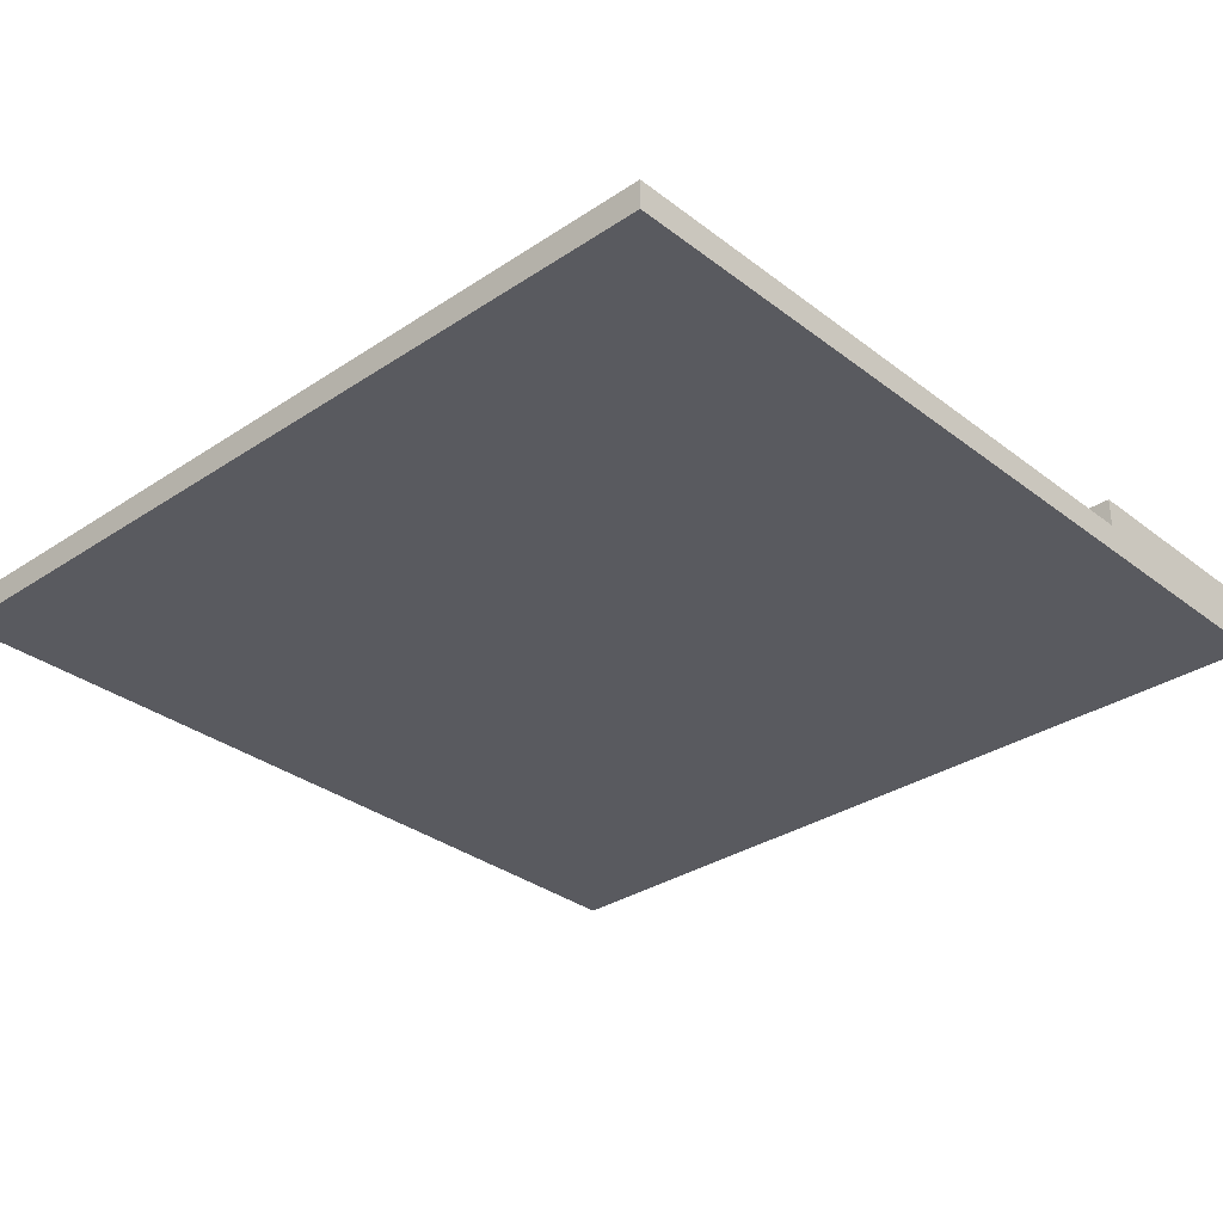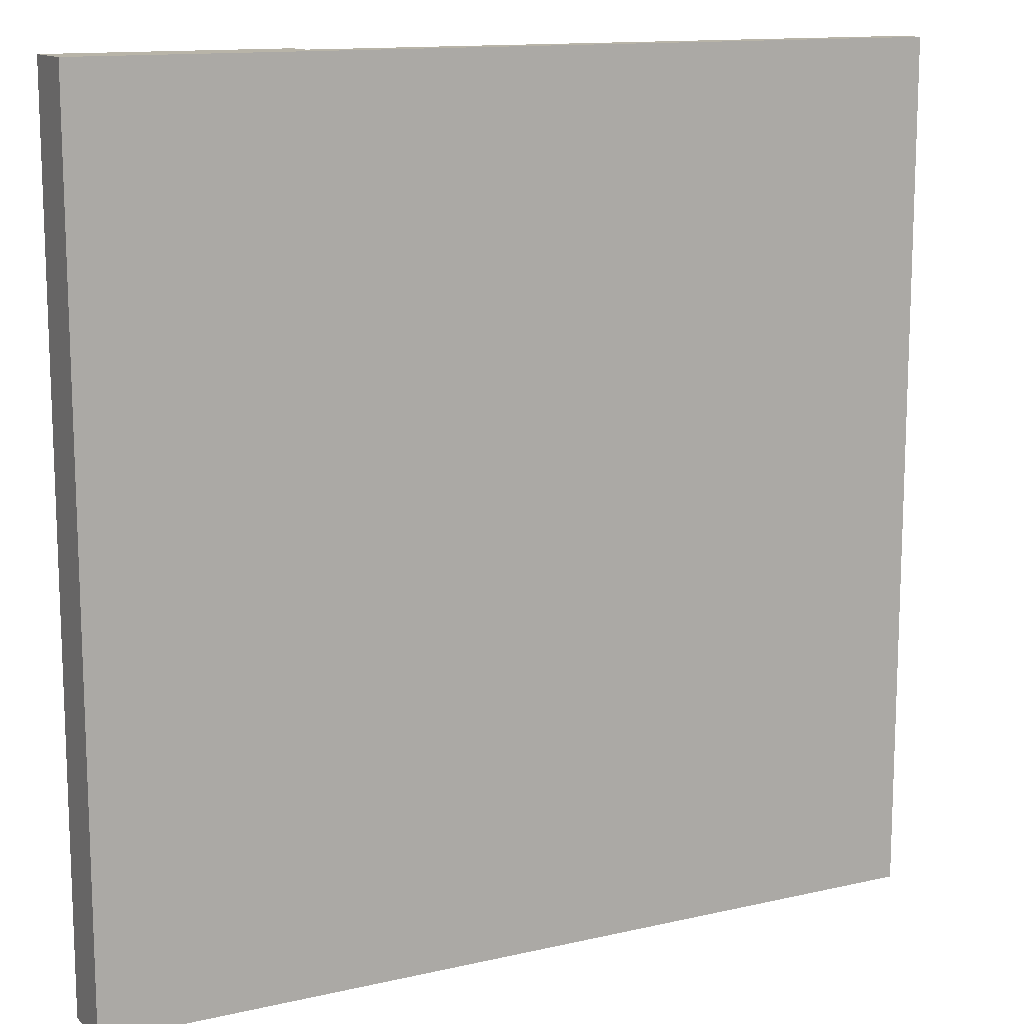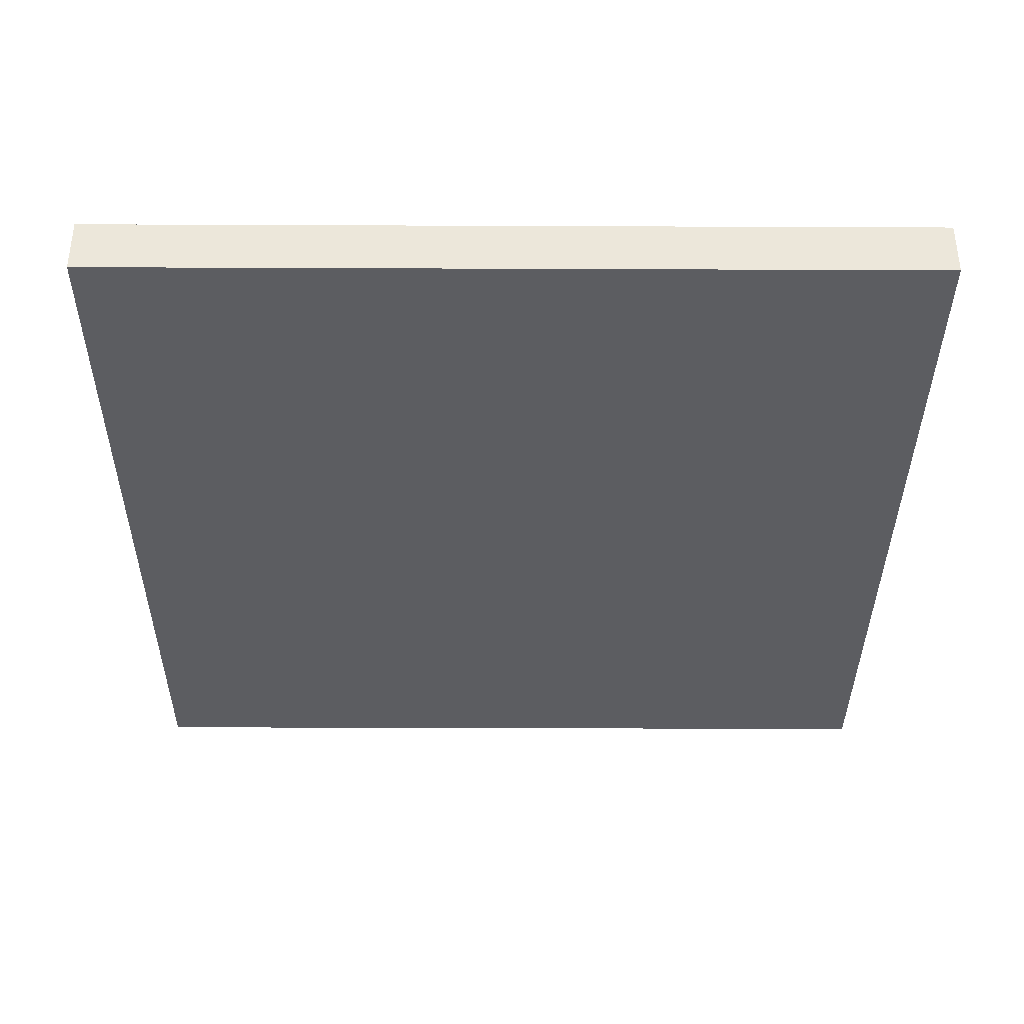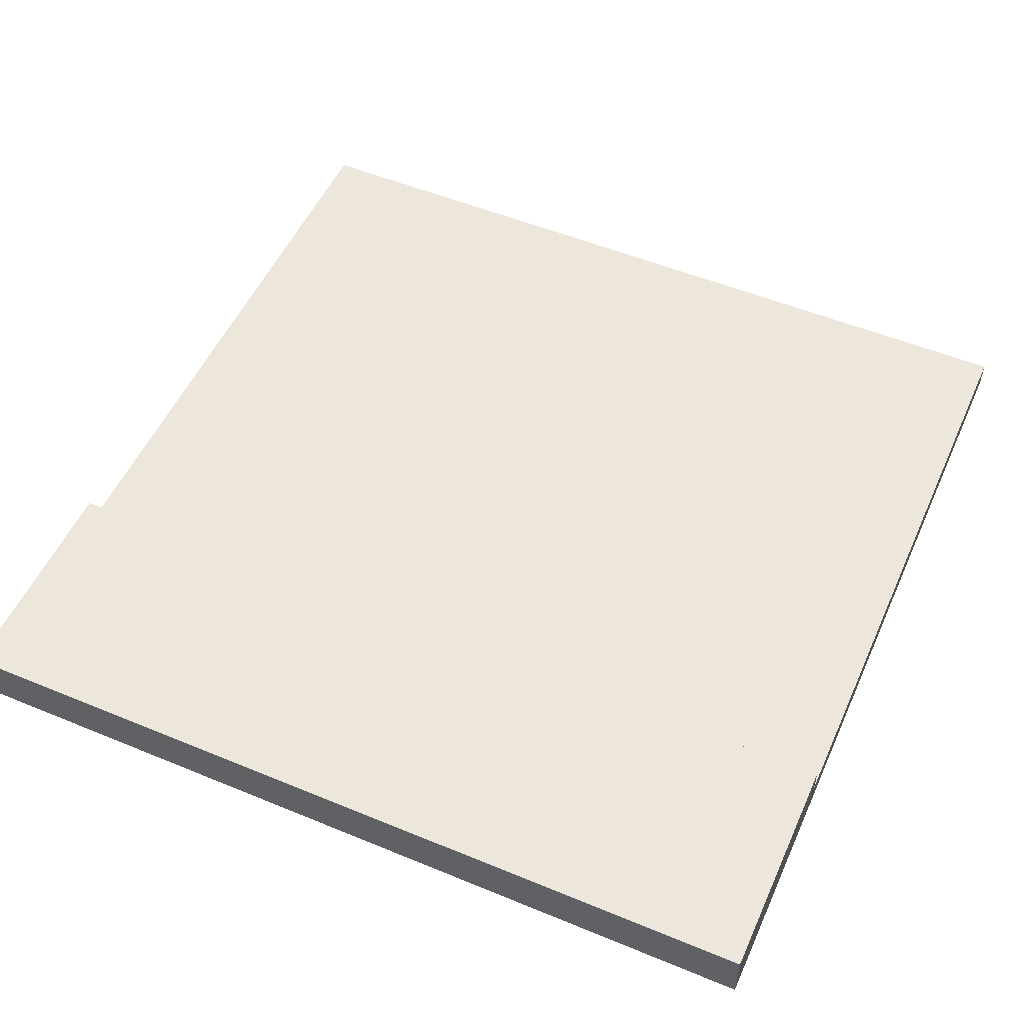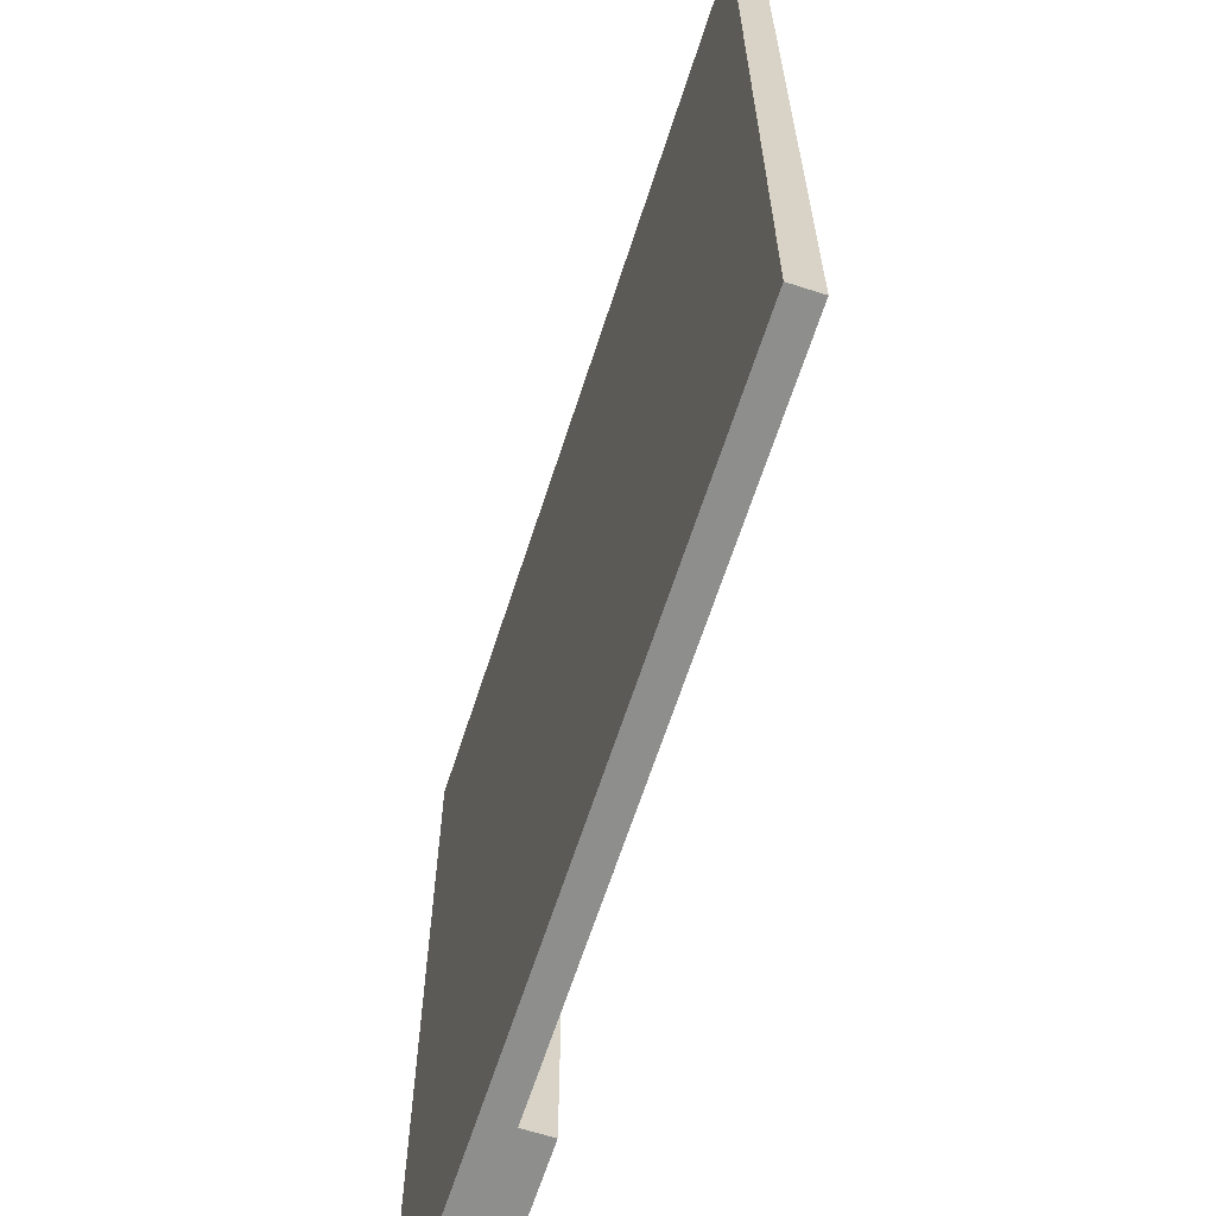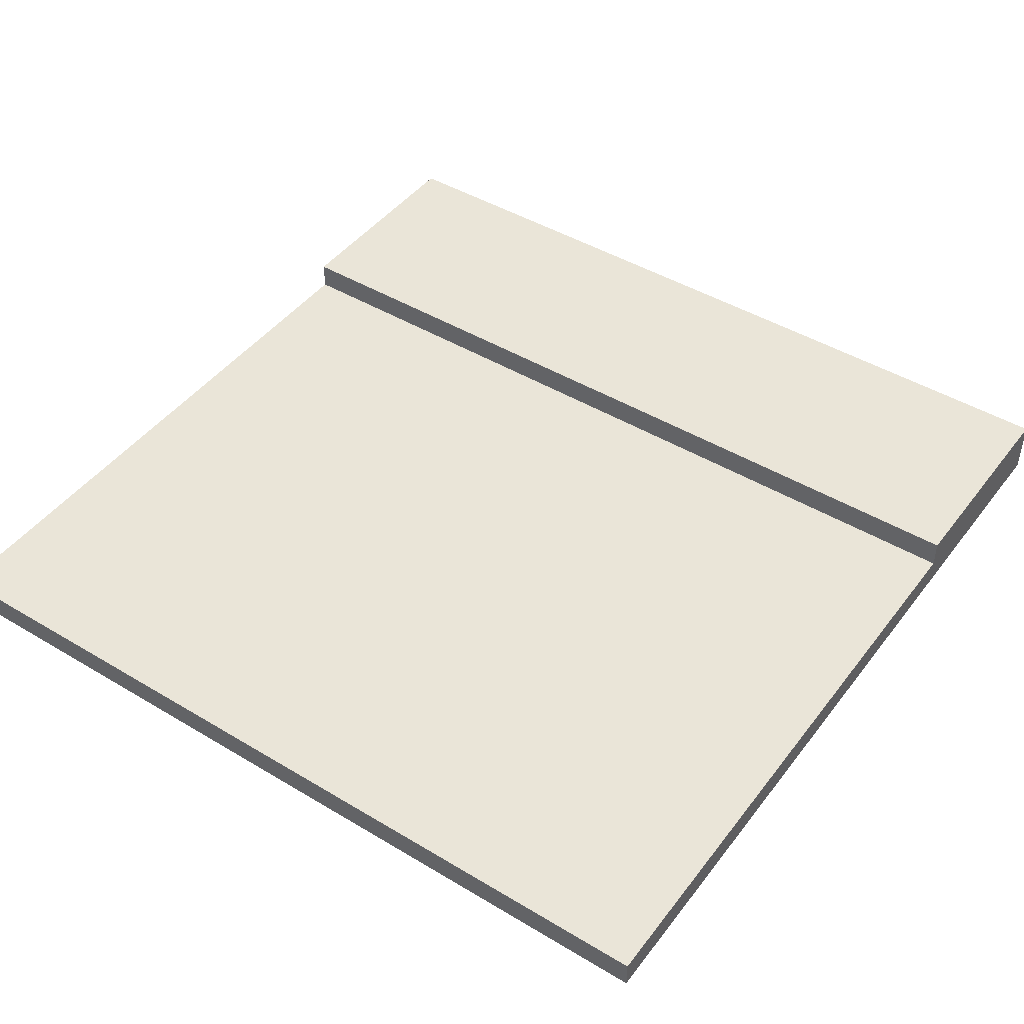
<metadata>
{"format":"obj","ext":"obj","renderer":"f3d","projection":"perspective","resolution":1024,"background":"white","views":[{"elev":-31.9,"azim":133.0,"up":"+Y"},{"elev":13.0,"azim":-27.8,"up":"+Z"},{"elev":-36.7,"azim":-90.3,"up":"+Y"},{"elev":52.8,"azim":-66.1,"up":"+Y"},{"elev":-64.8,"azim":72.1,"up":"+Z"},{"elev":45.1,"azim":124.8,"up":"+Y"}]}
</metadata>
<code>
v -15 0 15
v -15 0 -15
v -15 2 15
v -15 2 -15
v -7 1 15
v -7 1 -15
v -7 2 15
v -7 2 -15
v 15 0 15
v 15 0 -15
v 15 1 15
v 15 1 -15
v -15 0 15
v -15 2 15
v -7 0 15
v -7 1 15
v -7 2 15
v -6 0 15
v -6 1 15
v 7 0 15
v 7 1 15
v 9 0 15
v 9 1 15
v 15 0 15
v 15 1 15
v -15 0 -15
v -15 2 -15
v -7 0 -15
v -7 1 -15
v -7 2 -15
v -6 0 -15
v -6 1 -15
v 7 0 -15
v 7 1 -15
v 9 0 -15
v 9 1 -15
v 15 0 -15
v 15 1 -15
v -15 0 15
v -7 0 15
v -6 0 15
v 7 0 15
v 9 0 15
v 15 0 15
v -14 0 14
v -7 0 14
v -5 0 -9
v -3 0 -9
v -1 0 -9
v 0 0 -9
v 1 0 -9
v 2 0 -9
v 4 0 -9
v 6 0 -9
v -5 0 -10
v -3 0 -10
v -2 0 -10
v 3 0 -10
v 4 0 -10
v 5 0 -10
v -4 0 -11
v -3 0 -11
v -2 0 -11
v 3 0 -11
v 4 0 -11
v 5 0 -11
v -5 0 -12
v -4 0 -12
v -3 0 -12
v 3 0 -12
v 4 0 -12
v 5 0 -12
v -5 0 -13
v -4 0 -13
v -2 0 -13
v -1 0 -13
v 0 0 -13
v 1 0 -13
v 2 0 -13
v 3 0 -13
v 4 0 -13
v 5 0 -13
v -14 0 -14
v -7 0 -14
v -4 0 -14
v -2 0 -14
v 0 0 -14
v 1 0 -14
v 4 0 -14
v 6 0 -14
v -15 0 -15
v -7 0 -15
v -6 0 -15
v 7 0 -15
v 9 0 -15
v 15 0 -15
v -7 1 15
v -6 1 15
v 7 1 15
v 9 1 15
v 15 1 15
v -5 1 -9
v -3 1 -9
v -1 1 -9
v 0 1 -9
v 1 1 -9
v 2 1 -9
v 4 1 -9
v 6 1 -9
v -5 1 -10
v -3 1 -10
v -2 1 -10
v 3 1 -10
v 4 1 -10
v 5 1 -10
v -4 1 -11
v -3 1 -11
v -2 1 -11
v 3 1 -11
v 4 1 -11
v 5 1 -11
v -5 1 -12
v -4 1 -12
v -3 1 -12
v 3 1 -12
v 4 1 -12
v 5 1 -12
v -5 1 -13
v -4 1 -13
v -2 1 -13
v -1 1 -13
v 0 1 -13
v 1 1 -13
v 2 1 -13
v 3 1 -13
v 4 1 -13
v 5 1 -13
v -4 1 -14
v -2 1 -14
v 0 1 -14
v 1 1 -14
v 4 1 -14
v 6 1 -14
v -7 1 -15
v -6 1 -15
v 7 1 -15
v 9 1 -15
v 15 1 -15
v -15 2 15
v -7 2 15
v -15 2 -15
v -7 2 -15
f 3 2 1
f 4 2 3
f 5 6 7
f 7 6 8
f 9 10 11
f 11 10 12
f 15 14 13
f 16 14 15
f 17 14 16
f 18 16 15
f 19 16 18
f 20 19 18
f 21 19 20
f 22 21 20
f 23 21 22
f 24 23 22
f 25 23 24
f 26 27 28
f 28 27 29
f 29 27 30
f 28 29 31
f 31 29 32
f 31 32 33
f 33 32 34
f 33 34 35
f 35 34 36
f 35 36 37
f 37 36 38
f 45 40 39
f 46 41 40
f 46 40 45
f 47 42 41
f 48 42 47
f 49 42 48
f 50 42 49
f 51 42 50
f 52 42 51
f 53 42 52
f 54 42 53
f 55 47 41
f 55 48 47
f 56 49 48
f 56 48 55
f 57 49 56
f 58 53 52
f 59 54 53
f 59 53 58
f 60 54 59
f 61 56 55
f 62 57 56
f 62 56 61
f 63 49 57
f 63 57 62
f 64 58 52
f 64 59 58
f 65 60 59
f 65 59 64
f 66 54 60
f 66 60 65
f 67 55 41
f 67 61 55
f 68 62 61
f 68 61 67
f 69 63 62
f 69 62 68
f 70 65 64
f 70 64 52
f 71 66 65
f 71 65 70
f 72 54 66
f 72 66 71
f 73 67 41
f 73 68 67
f 74 69 68
f 74 68 73
f 75 49 63
f 75 69 74
f 75 63 69
f 76 50 49
f 76 49 75
f 77 51 50
f 77 50 76
f 78 52 51
f 78 51 77
f 79 70 52
f 79 52 78
f 80 71 70
f 80 70 79
f 81 72 71
f 81 71 80
f 82 54 72
f 82 72 81
f 83 45 39
f 83 46 45
f 84 41 46
f 84 46 83
f 85 74 73
f 85 75 74
f 86 76 75
f 86 75 85
f 86 77 76
f 87 78 77
f 87 77 86
f 88 79 78
f 88 78 87
f 88 80 79
f 88 81 80
f 89 82 81
f 89 81 88
f 90 54 82
f 90 82 89
f 90 42 54
f 91 83 39
f 91 84 83
f 92 41 84
f 92 84 91
f 93 89 88
f 93 41 92
f 93 88 87
f 93 86 85
f 93 85 73
f 93 90 89
f 93 87 86
f 93 73 41
f 94 42 90
f 94 90 93
f 94 43 42
f 95 44 43
f 95 43 94
f 96 44 95
f 98 99 102
f 102 99 103
f 103 99 104
f 104 99 105
f 105 99 106
f 106 99 107
f 107 99 108
f 108 99 109
f 98 102 110
f 102 103 110
f 103 104 111
f 110 103 111
f 111 104 112
f 107 108 113
f 108 109 114
f 113 108 114
f 114 109 115
f 110 111 116
f 111 112 117
f 116 111 117
f 112 104 118
f 117 112 118
f 107 113 119
f 113 114 119
f 114 115 120
f 119 114 120
f 115 109 121
f 120 115 121
f 98 110 122
f 110 116 122
f 116 117 123
f 122 116 123
f 117 118 124
f 123 117 124
f 119 120 125
f 107 119 125
f 120 121 126
f 125 120 126
f 121 109 127
f 126 121 127
f 98 122 128
f 122 123 128
f 123 124 129
f 128 123 129
f 118 104 130
f 129 124 130
f 124 118 130
f 104 105 131
f 130 104 131
f 105 106 132
f 131 105 132
f 106 107 133
f 132 106 133
f 107 125 134
f 133 107 134
f 125 126 135
f 134 125 135
f 126 127 136
f 135 126 136
f 127 109 137
f 136 127 137
f 128 129 138
f 129 130 138
f 130 131 139
f 138 130 139
f 131 132 139
f 132 133 140
f 139 132 140
f 133 134 141
f 140 133 141
f 134 135 141
f 135 136 141
f 136 137 142
f 141 136 142
f 109 99 143
f 142 137 143
f 137 109 143
f 97 98 144
f 141 142 145
f 144 98 145
f 98 128 145
f 142 143 145
f 138 139 145
f 128 138 145
f 140 141 145
f 139 140 145
f 143 99 146
f 145 143 146
f 99 100 146
f 100 101 147
f 146 100 147
f 147 101 148
f 149 150 151
f 151 150 152

</code>
